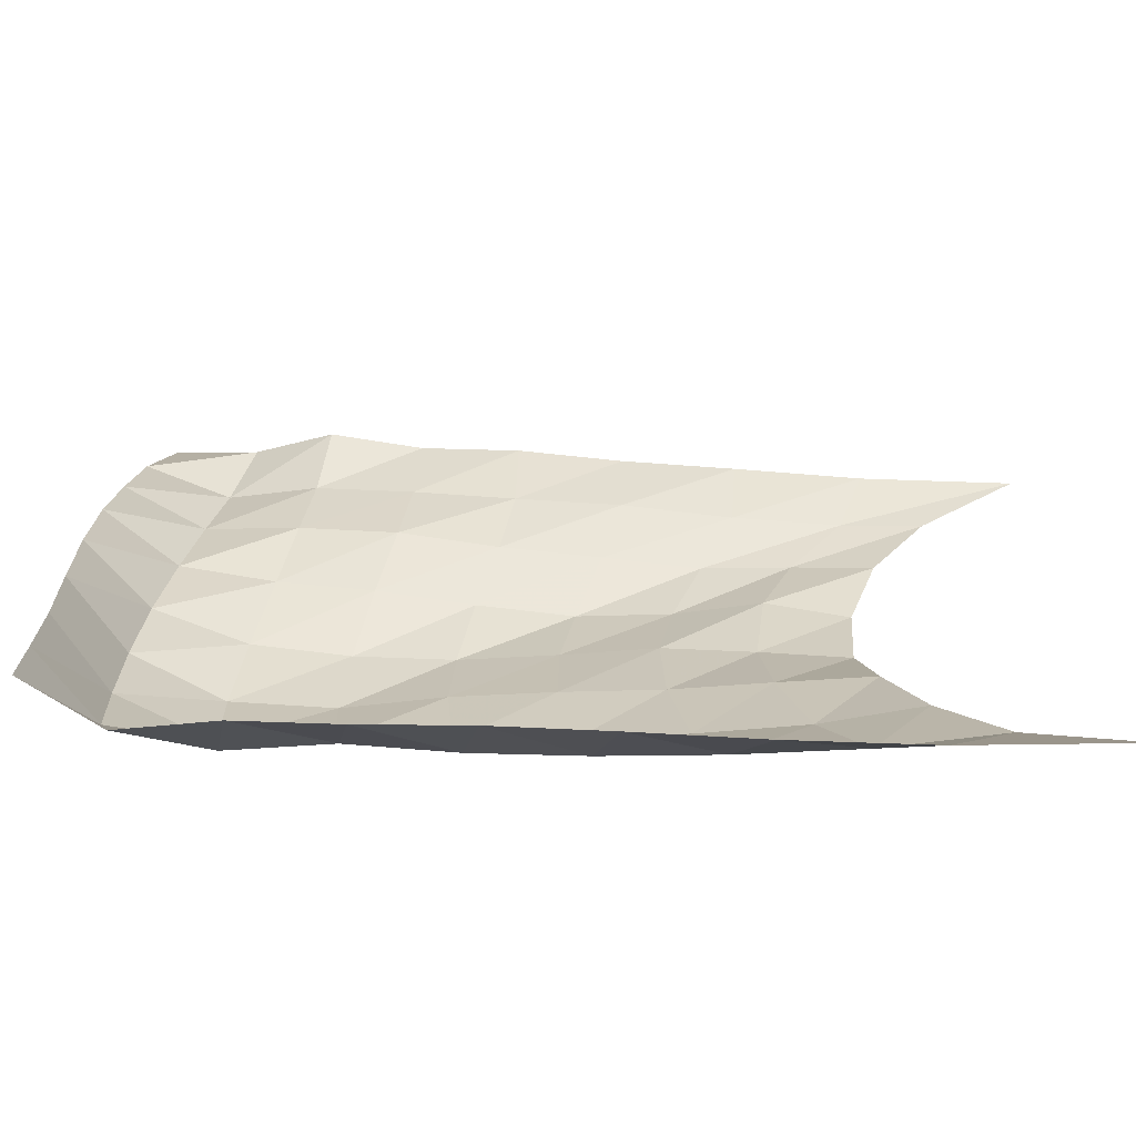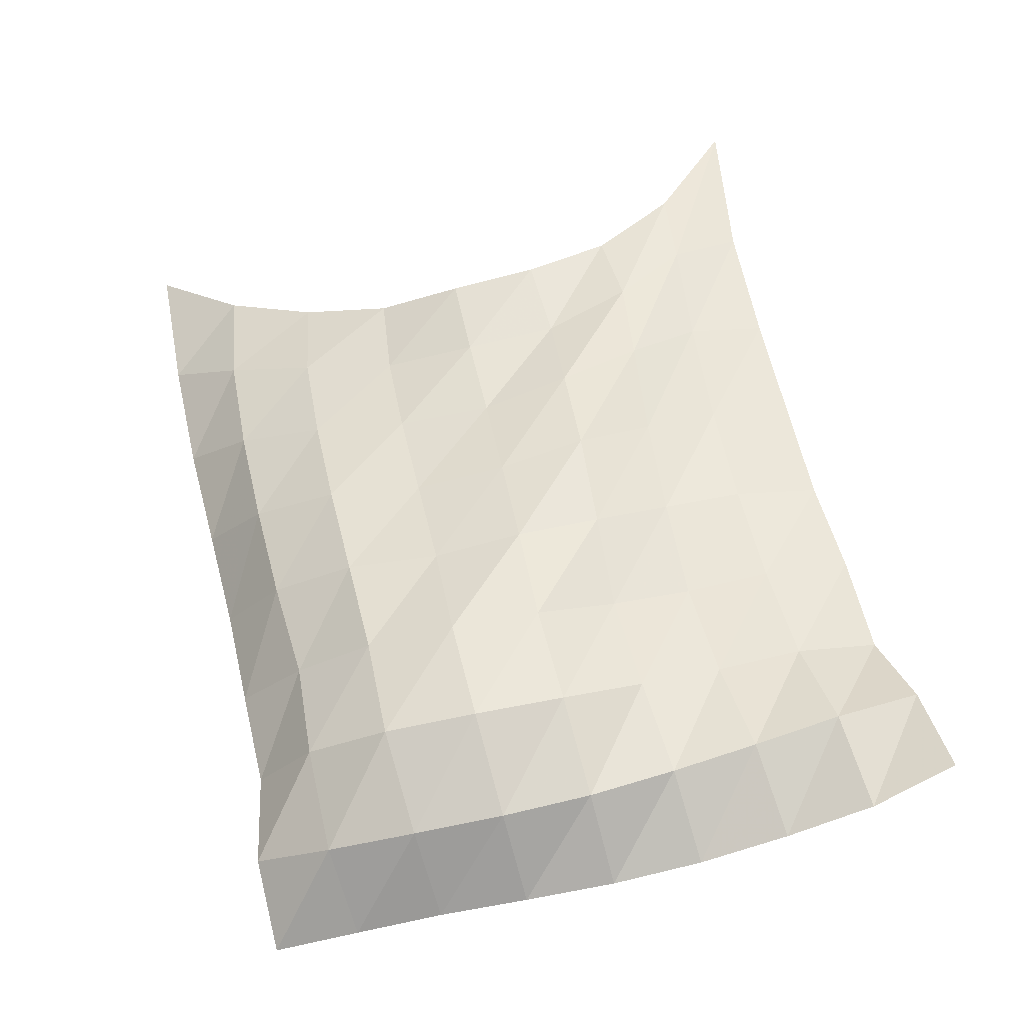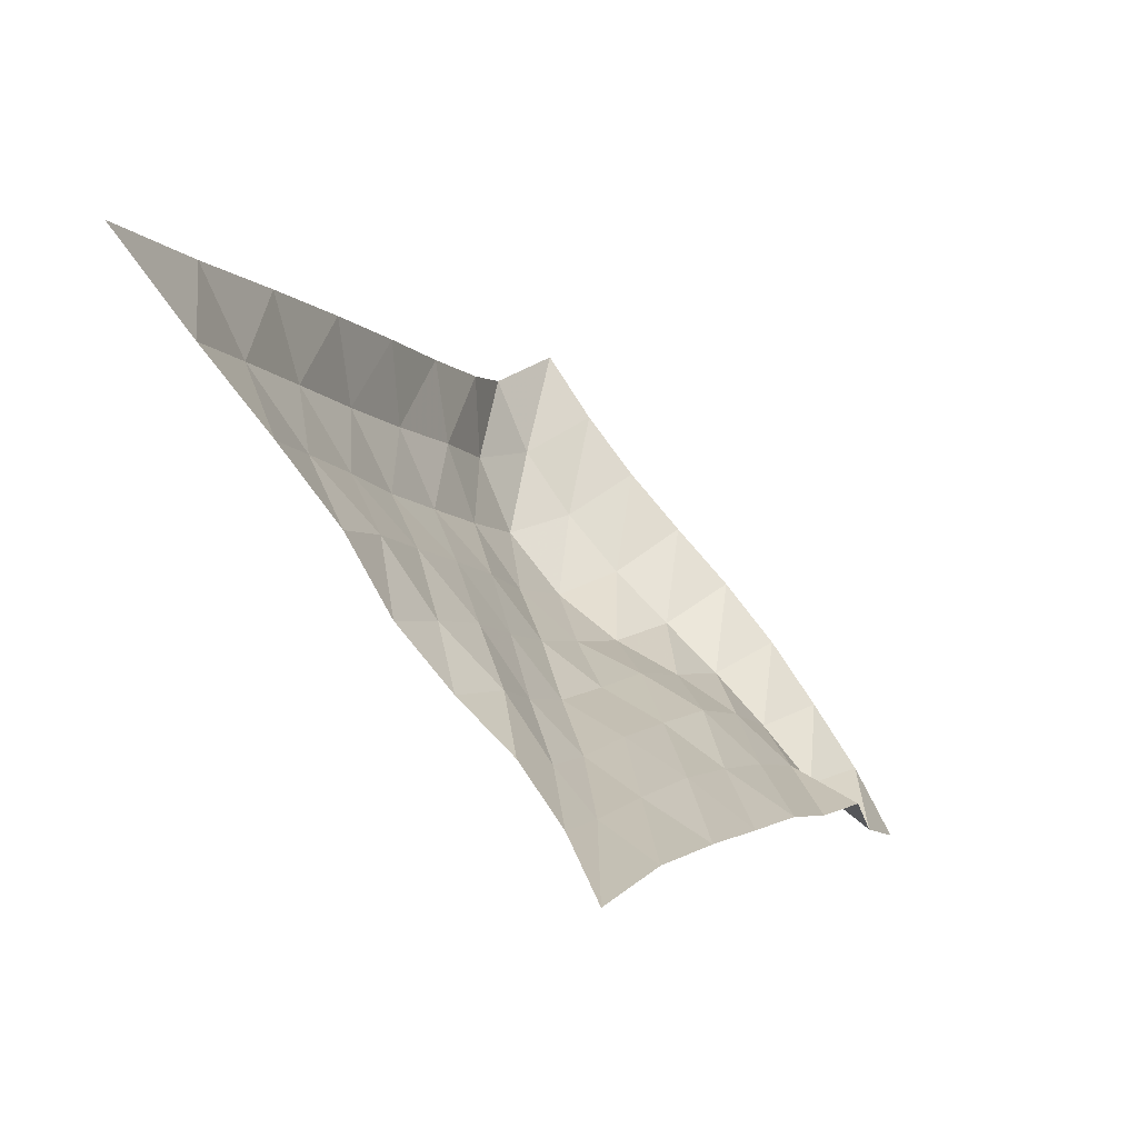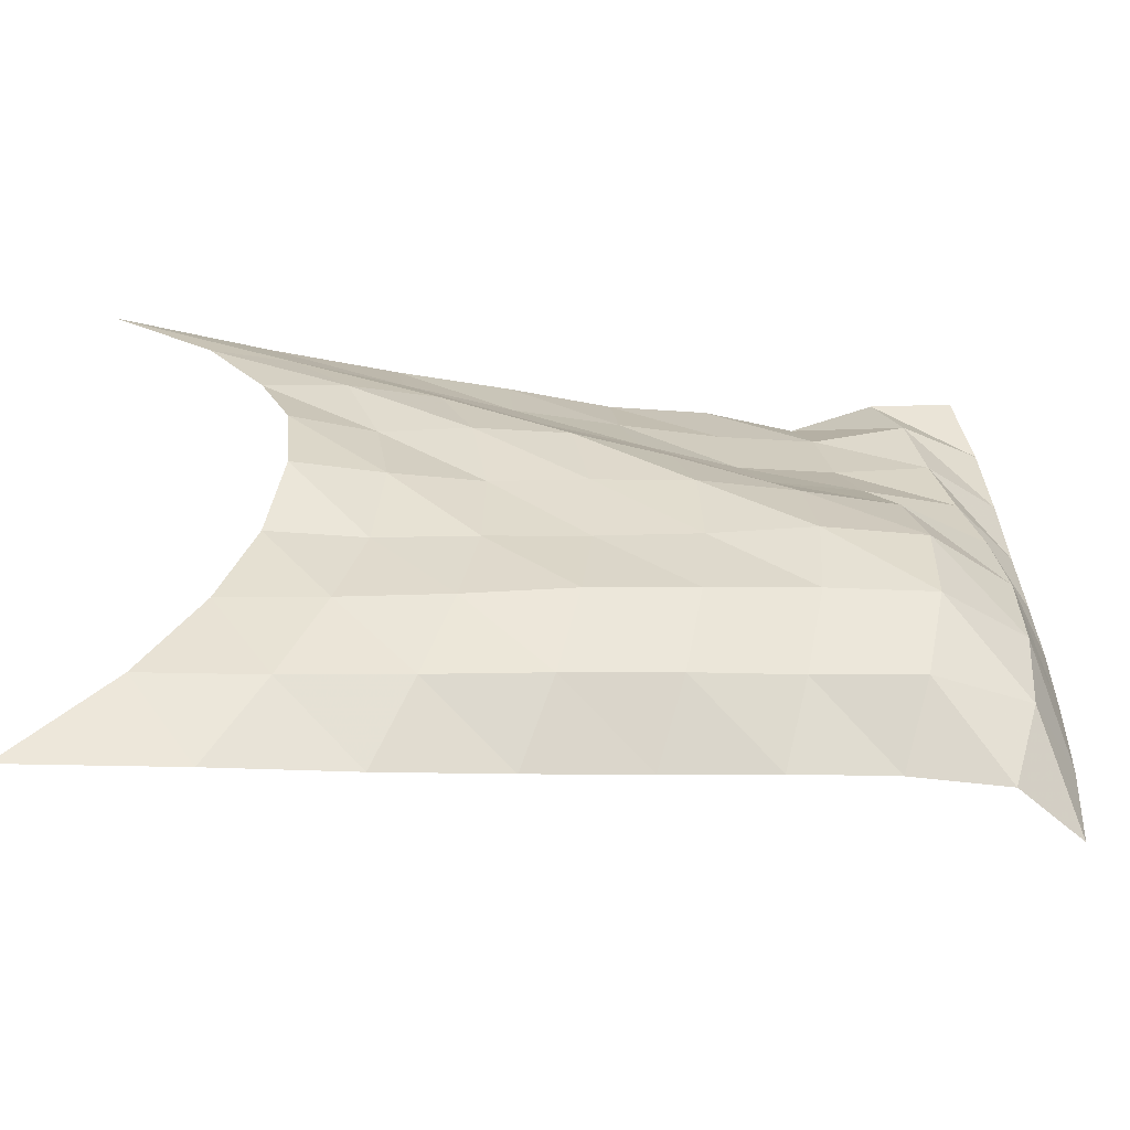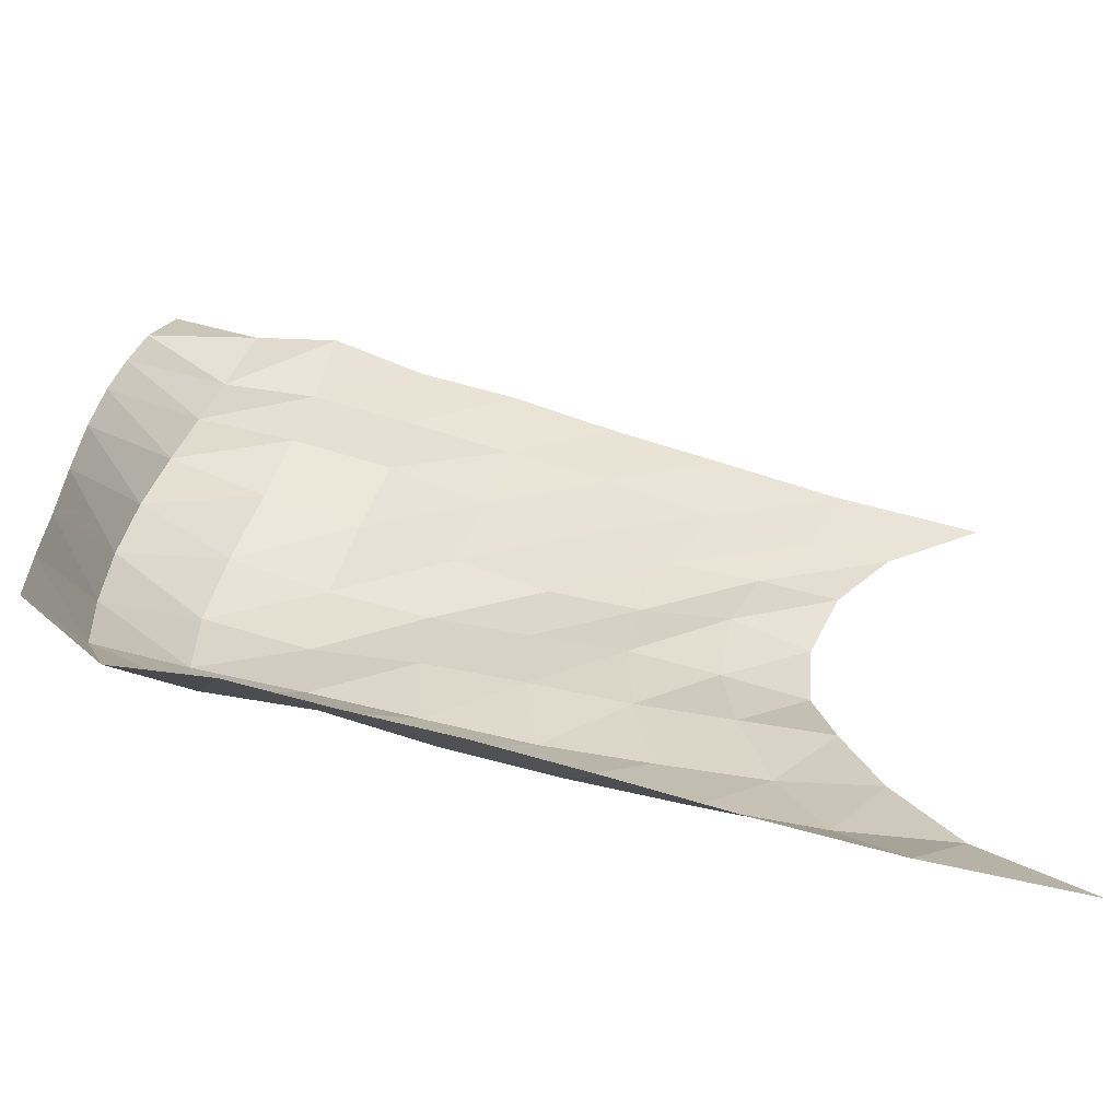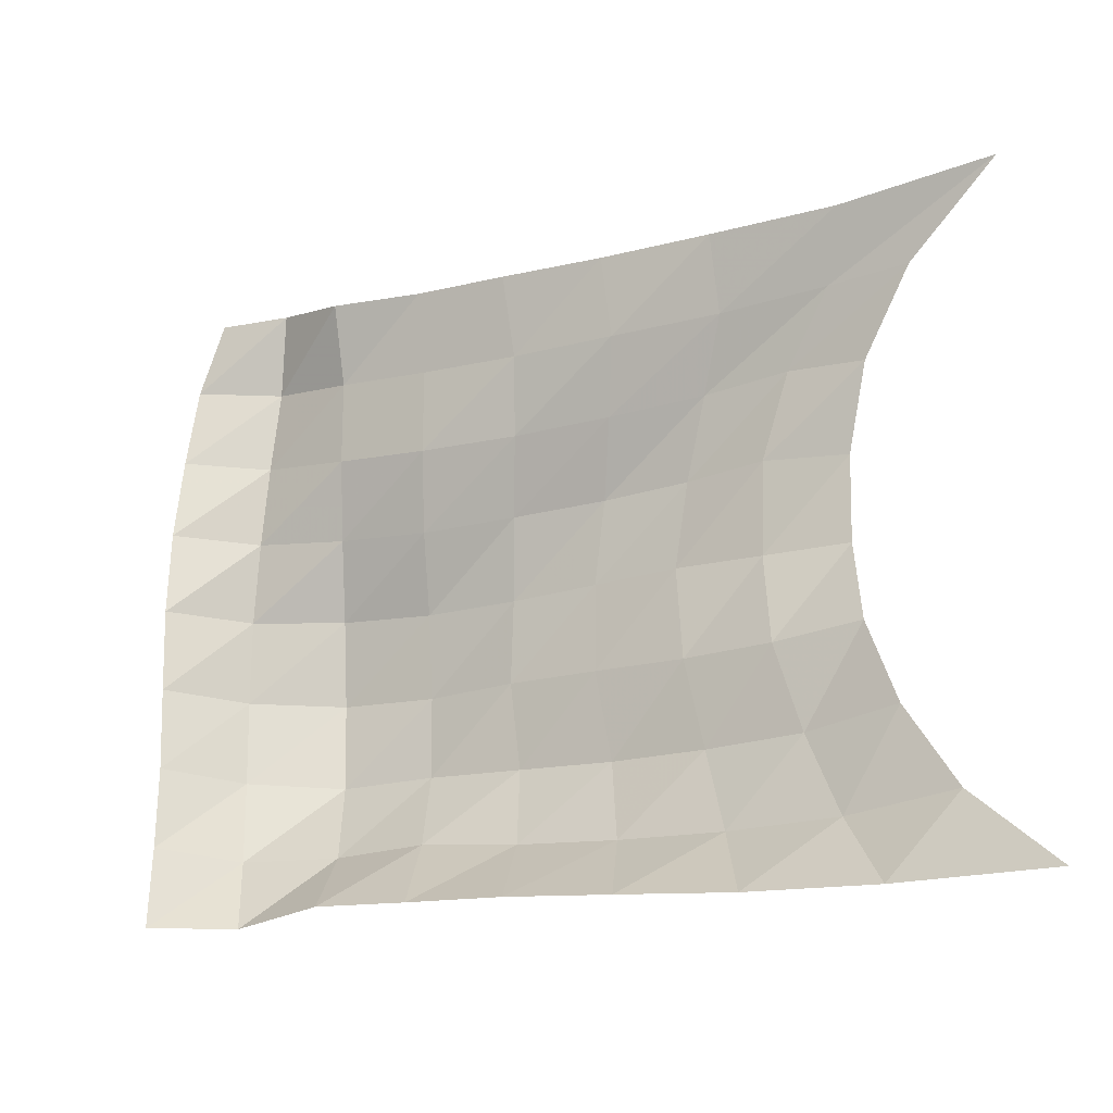
<metadata>
{"format":"obj","ext":"obj","renderer":"f3d","projection":"perspective","resolution":1024,"background":"white","views":[{"elev":-71.2,"azim":113.0,"up":"+Z"},{"elev":-59.3,"azim":-74.3,"up":"+Y"},{"elev":77.9,"azim":-35.9,"up":"+Y"},{"elev":-54.5,"azim":-76.6,"up":"+Z"},{"elev":-63.9,"azim":99.7,"up":"+Z"},{"elev":-27.6,"azim":142.6,"up":"+Z"}]}
</metadata>
<code>
v -1 0 -1
v -0.9777 -0.2822 -0.7218
v -0.9538 -0.4462 -0.4467
v -0.942 -0.5433 -0.1799
v -0.9702 -0.5969 0.07615
v -0.9561 -0.5697 0.3277
v -0.9305 -0.4654 0.5626
v -0.9473 -0.2941 0.7902
v -1 0 1
v -0.8444 -0.4341 -0.952
v -0.8881 -0.6068 -0.7157
v -0.8882 -0.7303 -0.4473
v -0.8545 -0.7995 -0.1736
v -0.8629 -0.8299 0.09881
v -0.8331 -0.7806 0.3594
v -0.8515 -0.684 0.6045
v -0.8539 -0.5124 0.7946
v -0.8036 -0.41 0.9823
v -0.6997 -0.7939 -0.9014
v -0.7844 -0.9296 -0.6804
v -0.8054 -1.022 -0.4165
v -0.7756 -1.066 -0.1441
v -0.7599 -1.069 0.1263
v -0.7732 -1.026 0.382
v -0.7549 -0.9219 0.6058
v -0.7079 -0.7943 0.793
v -0.6351 -0.744 1.001
v -0.5651 -1.12 -0.8431
v -0.6787 -1.239 -0.6335
v -0.7239 -1.313 -0.3746
v -0.6851 -1.334 -0.107
v -0.6835 -1.329 0.1564
v -0.6812 -1.28 0.4033
v -0.6122 -1.169 0.602
v -0.5492 -1.076 0.8012
v -0.4887 -1.045 1.025
v -0.4433 -1.427 -0.7884
v -0.5683 -1.533 -0.5827
v -0.6238 -1.596 -0.3299
v -0.5996 -1.61 -0.0682
v -0.5976 -1.597 0.1849
v -0.5434 -1.525 0.4098
v -0.4713 -1.427 0.6092
v -0.416 -1.358 0.8234
v -0.344 -1.32 1.049
v -0.3355 -1.72 -0.744
v -0.4487 -1.813 -0.5262
v -0.5215 -1.882 -0.2856
v -0.528 -1.897 -0.0327
v -0.4846 -1.858 0.2083
v -0.3957 -1.766 0.4141
v -0.3226 -1.678 0.6241
v -0.2888 -1.629 0.8549
v -0.2337 -1.589 1.087
v -0.2268 -1.995 -0.7021
v -0.3592 -2.101 -0.4995
v -0.4162 -2.169 -0.2535
v -0.4081 -2.169 0.004783
v -0.3538 -2.11 0.2431
v -0.2755 -2.018 0.4542
v -0.2111 -1.942 0.6693
v -0.178 -1.894 0.8994
v -0.09334 -1.828 1.113
v -0.1386 -2.255 -0.7139
v -0.191 -2.342 -0.4792
v -0.1995 -2.364 -0.2274
v -0.1866 -2.355 0.02252
v -0.1611 -2.317 0.2646
v -0.1379 -2.261 0.4977
v -0.1242 -2.207 0.7297
v -0.1208 -2.16 0.9678
v -0.0731 -2.077 1.192
v 0.07401 -2.396 -0.7162
v 0.0602 -2.411 -0.4708
v 0.05954 -2.413 -0.227
v 0.07327 -2.411 0.01695
v 0.08986 -2.401 0.263
v 0.093 -2.388 0.5106
v 0.07781 -2.375 0.7582
v 0.05607 -2.355 1.005
v 0.009747 -2.314 1.245
f 1 10 2
f 2 10 11
f 2 11 3
f 3 11 12
f 3 12 4
f 4 12 13
f 4 13 5
f 5 13 14
f 5 14 6
f 6 14 15
f 6 15 7
f 7 15 16
f 7 16 8
f 8 16 17
f 8 17 9
f 9 17 18
f 10 19 11
f 11 19 20
f 11 20 12
f 12 20 21
f 12 21 13
f 13 21 22
f 13 22 14
f 14 22 23
f 14 23 15
f 15 23 24
f 15 24 16
f 16 24 25
f 16 25 17
f 17 25 26
f 17 26 18
f 18 26 27
f 19 28 20
f 20 28 29
f 20 29 21
f 21 29 30
f 21 30 22
f 22 30 31
f 22 31 23
f 23 31 32
f 23 32 24
f 24 32 33
f 24 33 25
f 25 33 34
f 25 34 26
f 26 34 35
f 26 35 27
f 27 35 36
f 28 37 29
f 29 37 38
f 29 38 30
f 30 38 39
f 30 39 31
f 31 39 40
f 31 40 32
f 32 40 41
f 32 41 33
f 33 41 42
f 33 42 34
f 34 42 43
f 34 43 35
f 35 43 44
f 35 44 36
f 36 44 45
f 37 46 38
f 38 46 47
f 38 47 39
f 39 47 48
f 39 48 40
f 40 48 49
f 40 49 41
f 41 49 50
f 41 50 42
f 42 50 51
f 42 51 43
f 43 51 52
f 43 52 44
f 44 52 53
f 44 53 45
f 45 53 54
f 46 55 47
f 47 55 56
f 47 56 48
f 48 56 57
f 48 57 49
f 49 57 58
f 49 58 50
f 50 58 59
f 50 59 51
f 51 59 60
f 51 60 52
f 52 60 61
f 52 61 53
f 53 61 62
f 53 62 54
f 54 62 63
f 55 64 56
f 56 64 65
f 56 65 57
f 57 65 66
f 57 66 58
f 58 66 67
f 58 67 59
f 59 67 68
f 59 68 60
f 60 68 69
f 60 69 61
f 61 69 70
f 61 70 62
f 62 70 71
f 62 71 63
f 63 71 72
f 64 73 65
f 65 73 74
f 65 74 66
f 66 74 75
f 66 75 67
f 67 75 76
f 67 76 68
f 68 76 77
f 68 77 69
f 69 77 78
f 69 78 70
f 70 78 79
f 70 79 71
f 71 79 80
f 71 80 72
f 72 80 81

</code>
